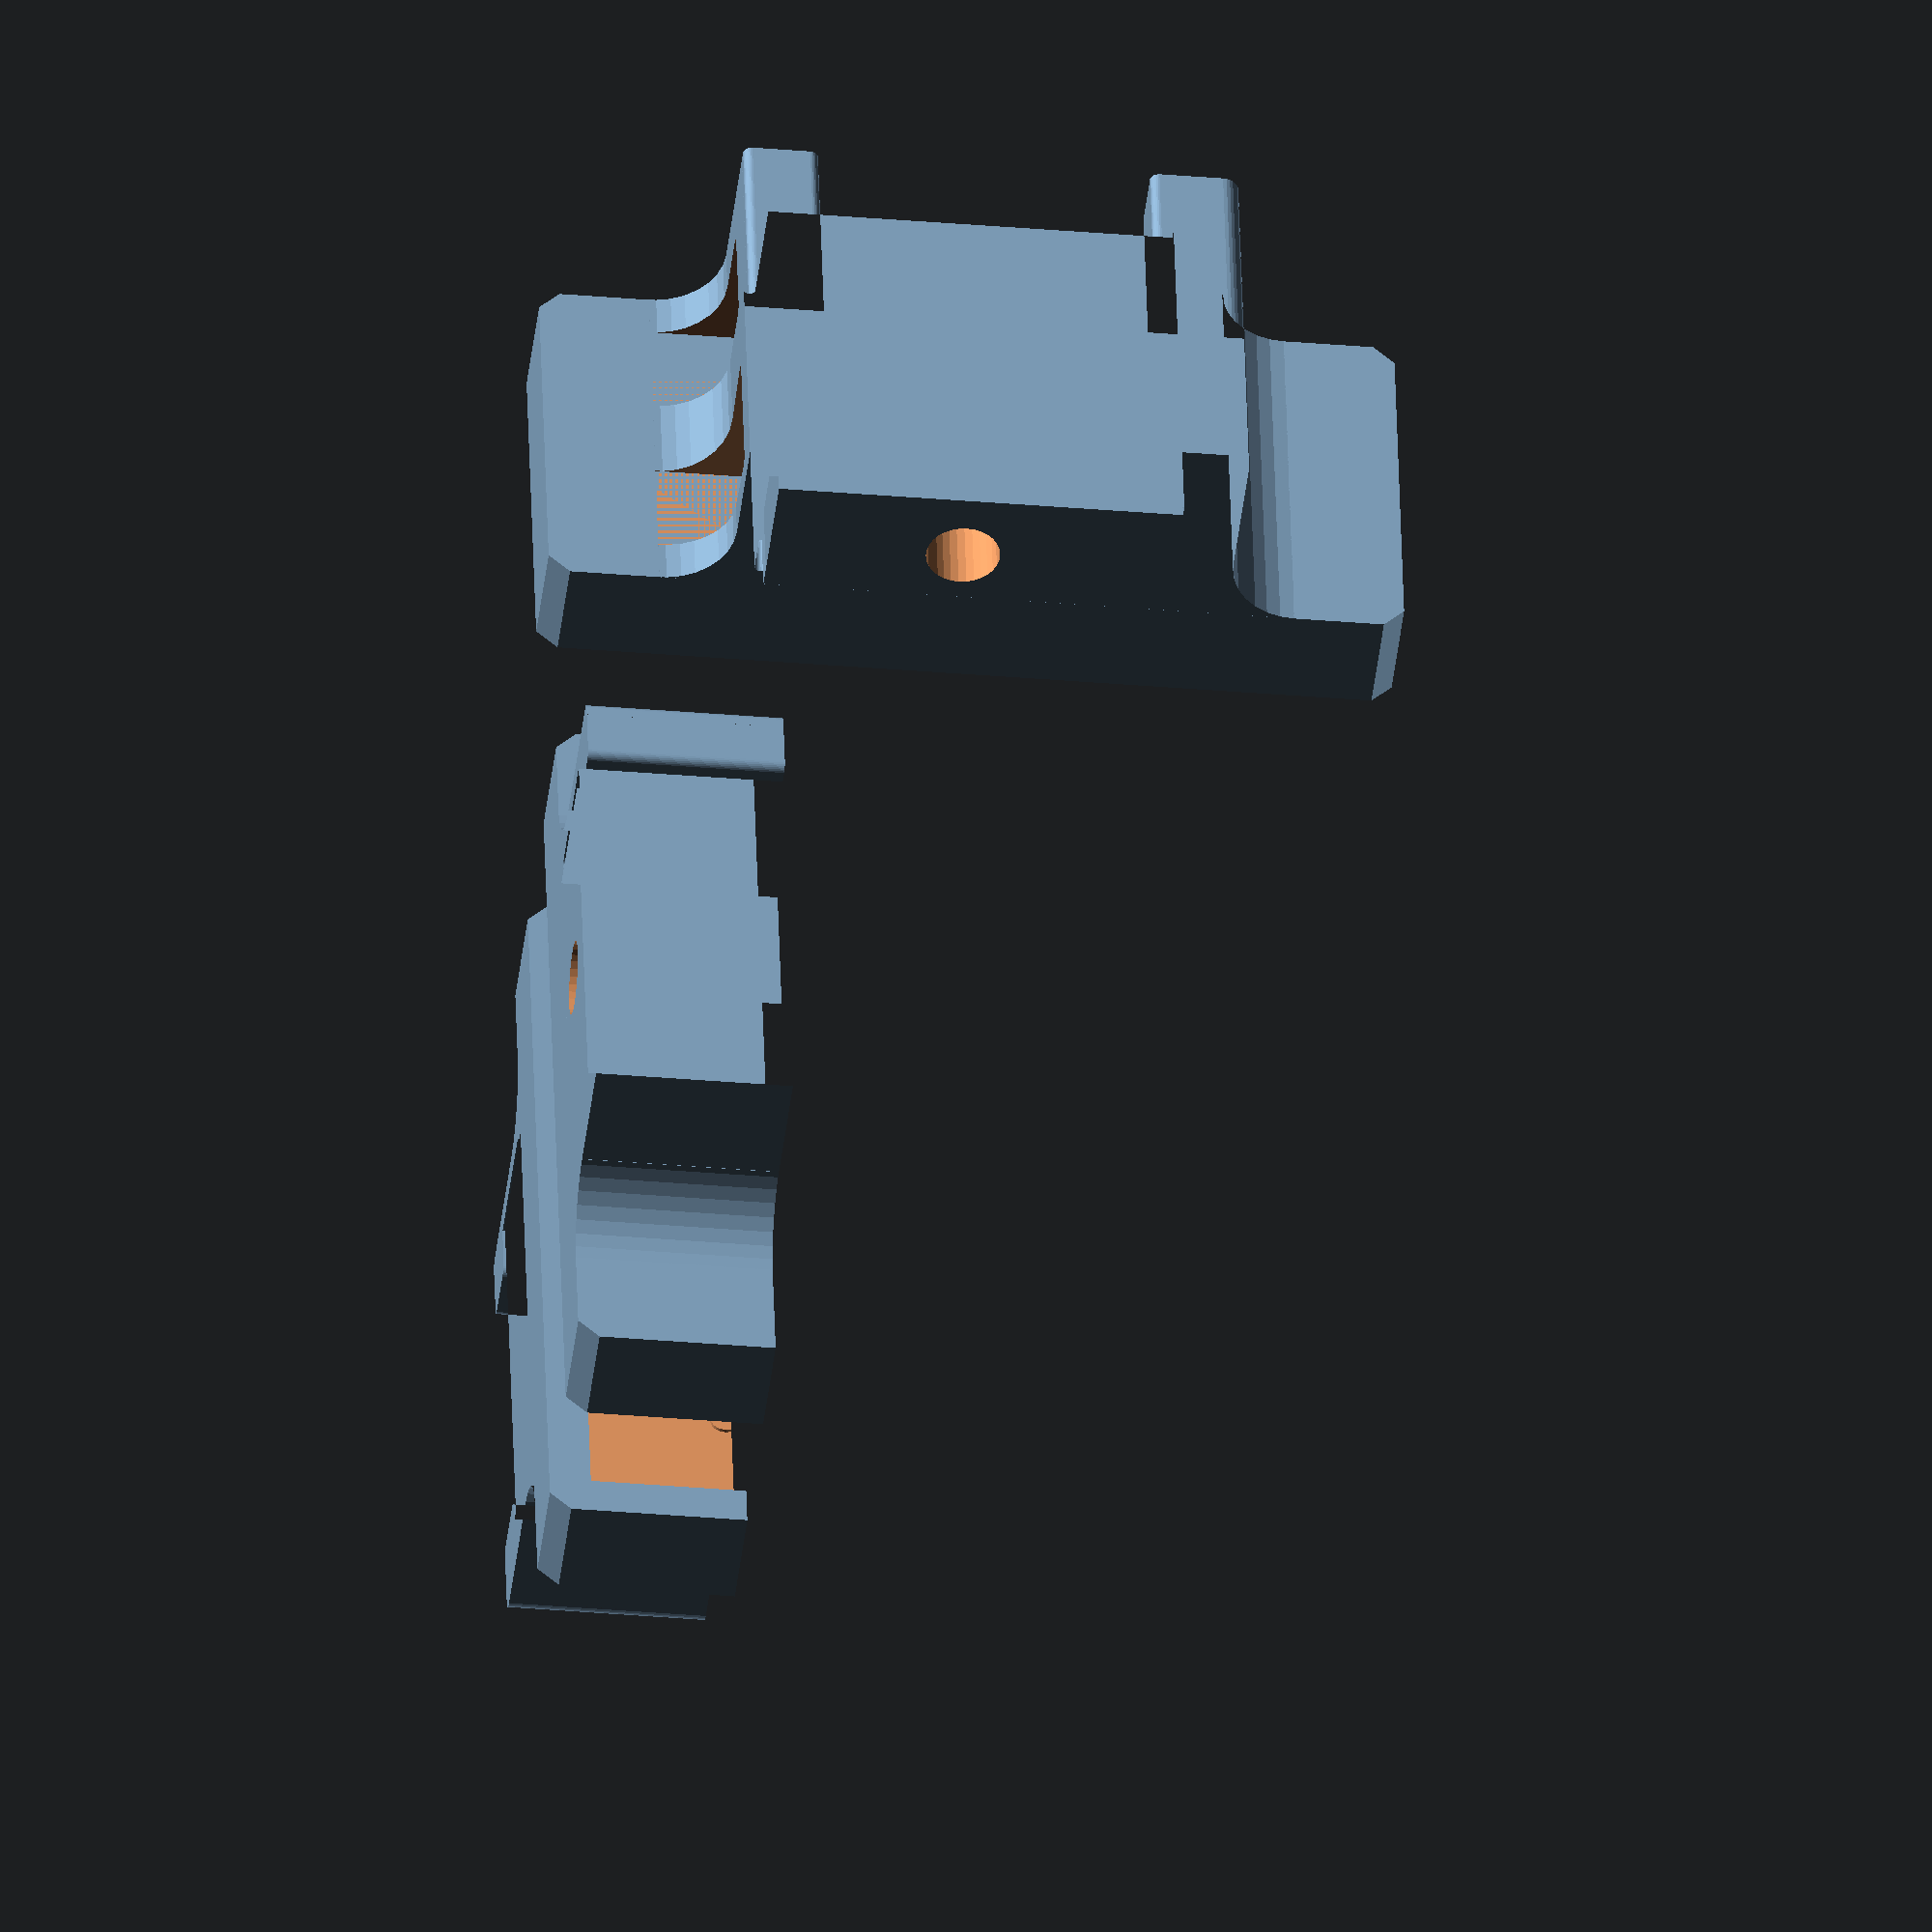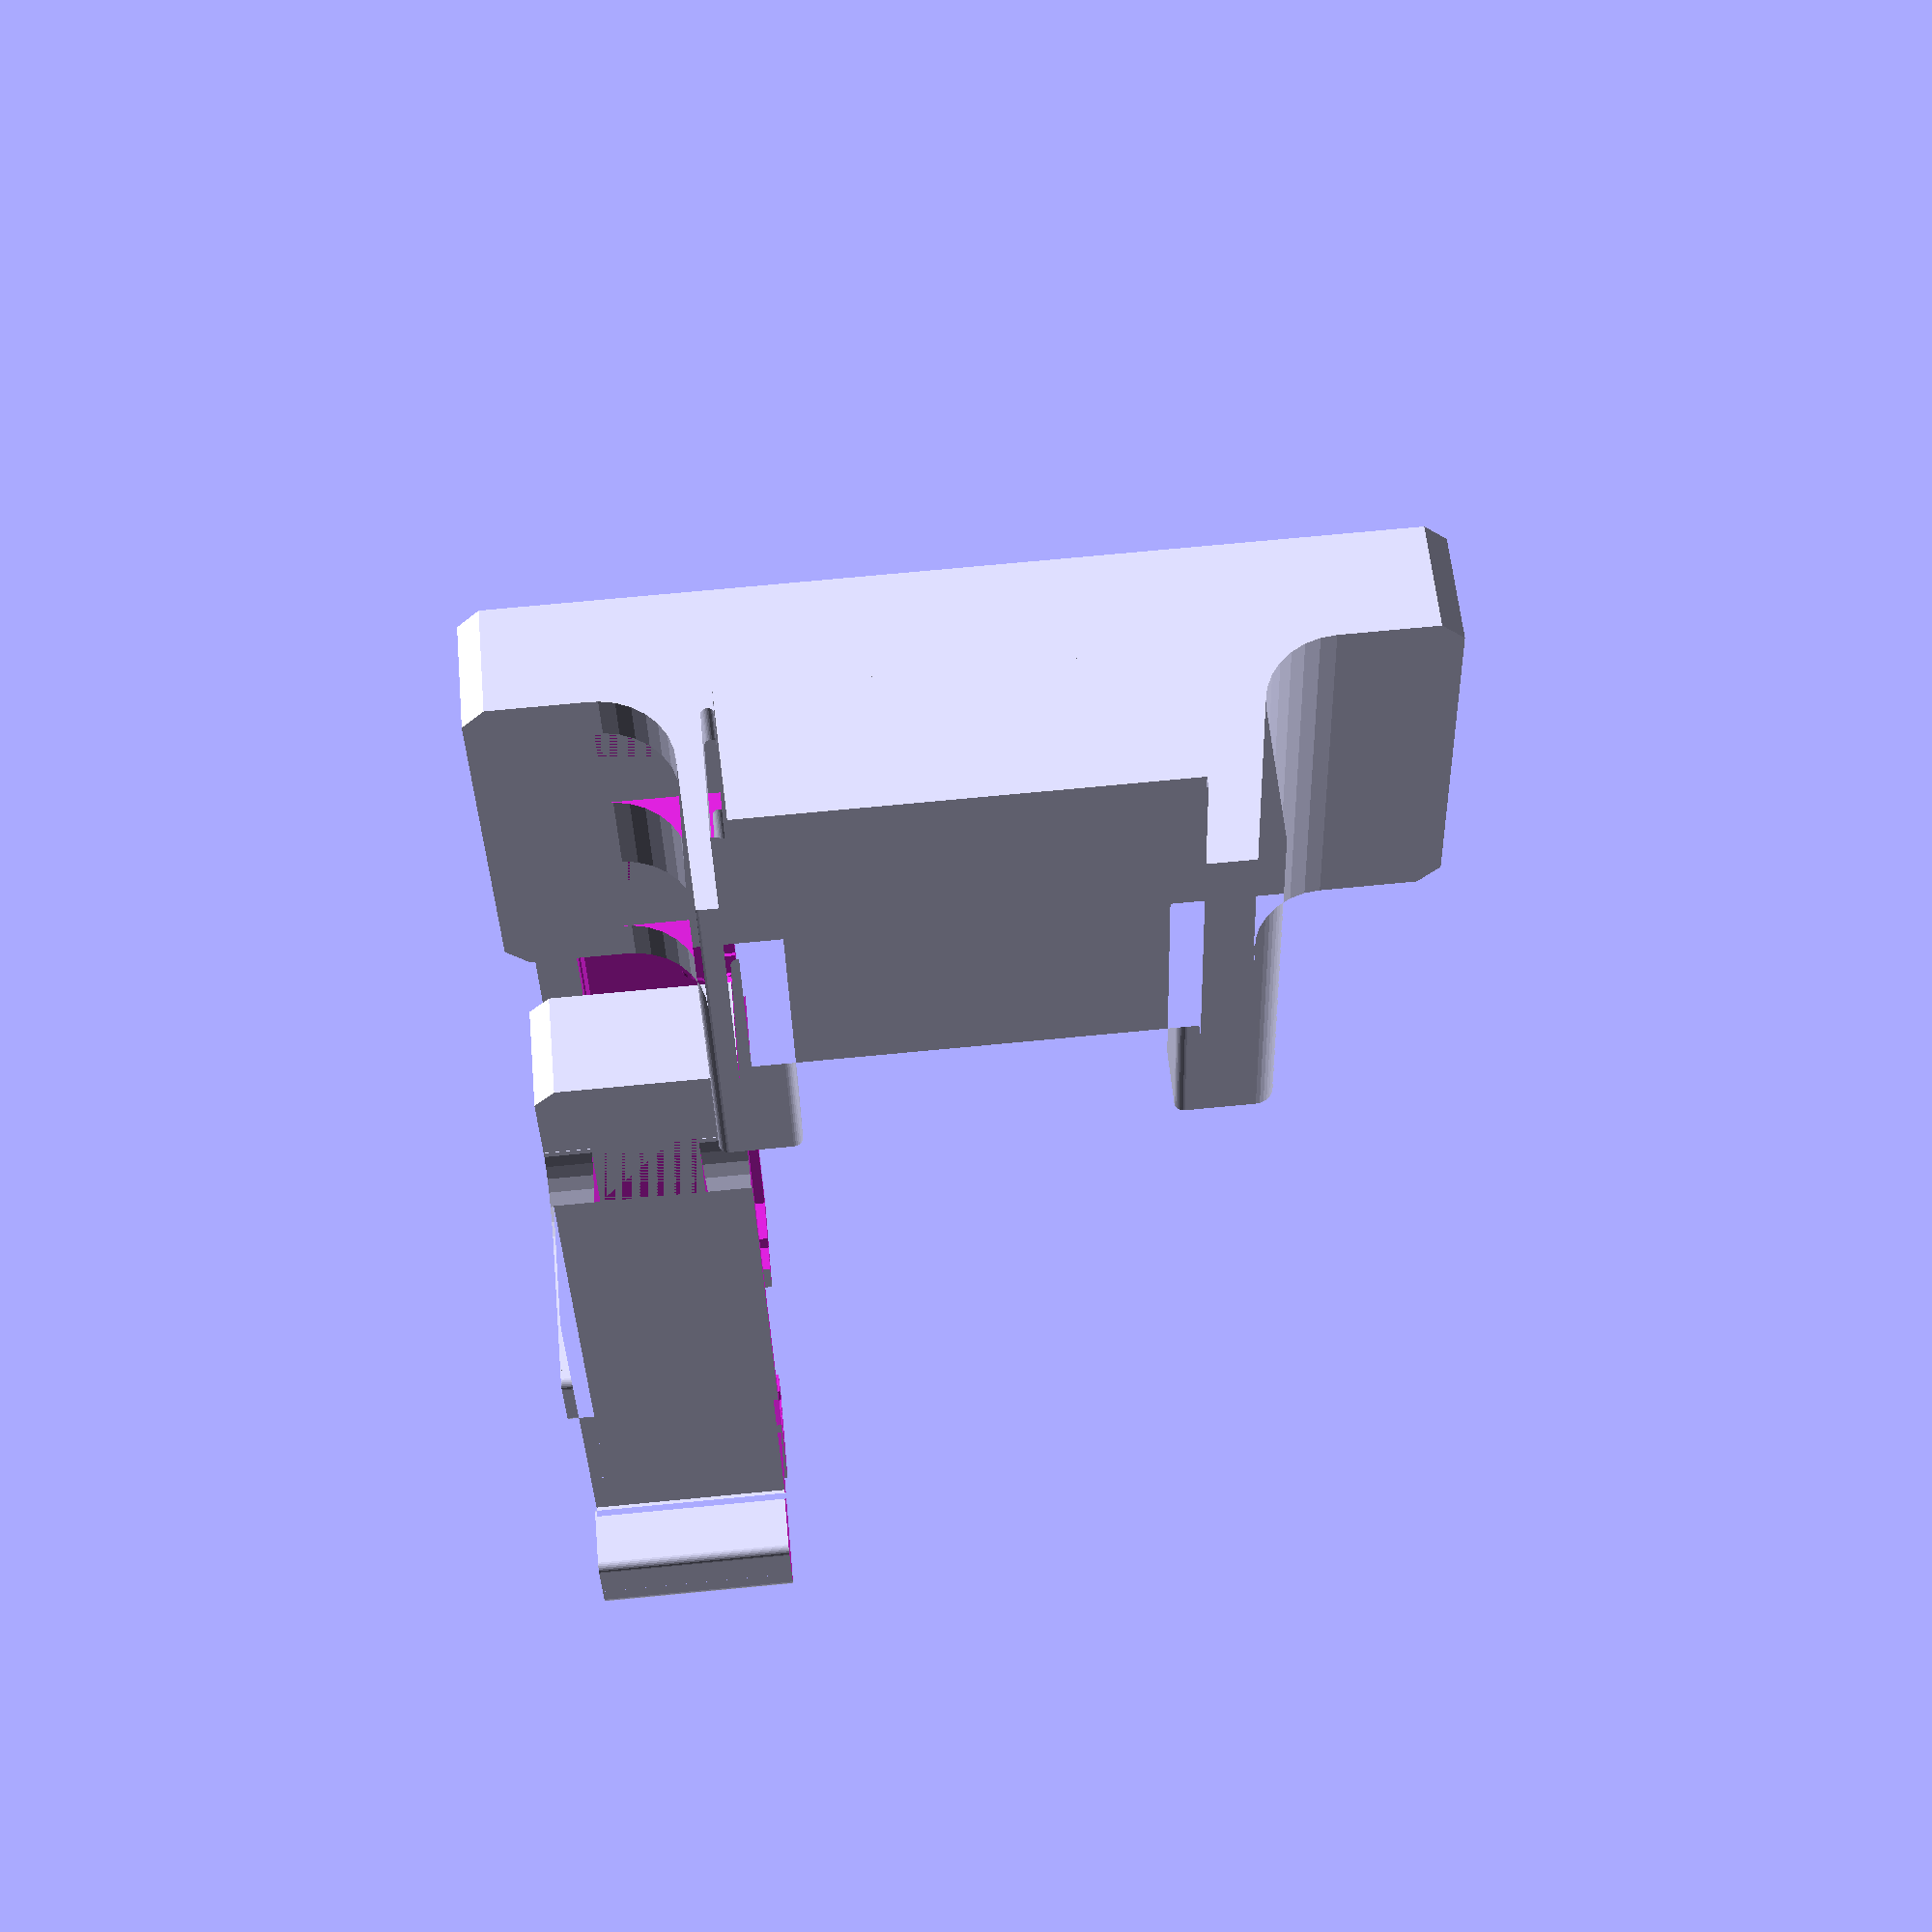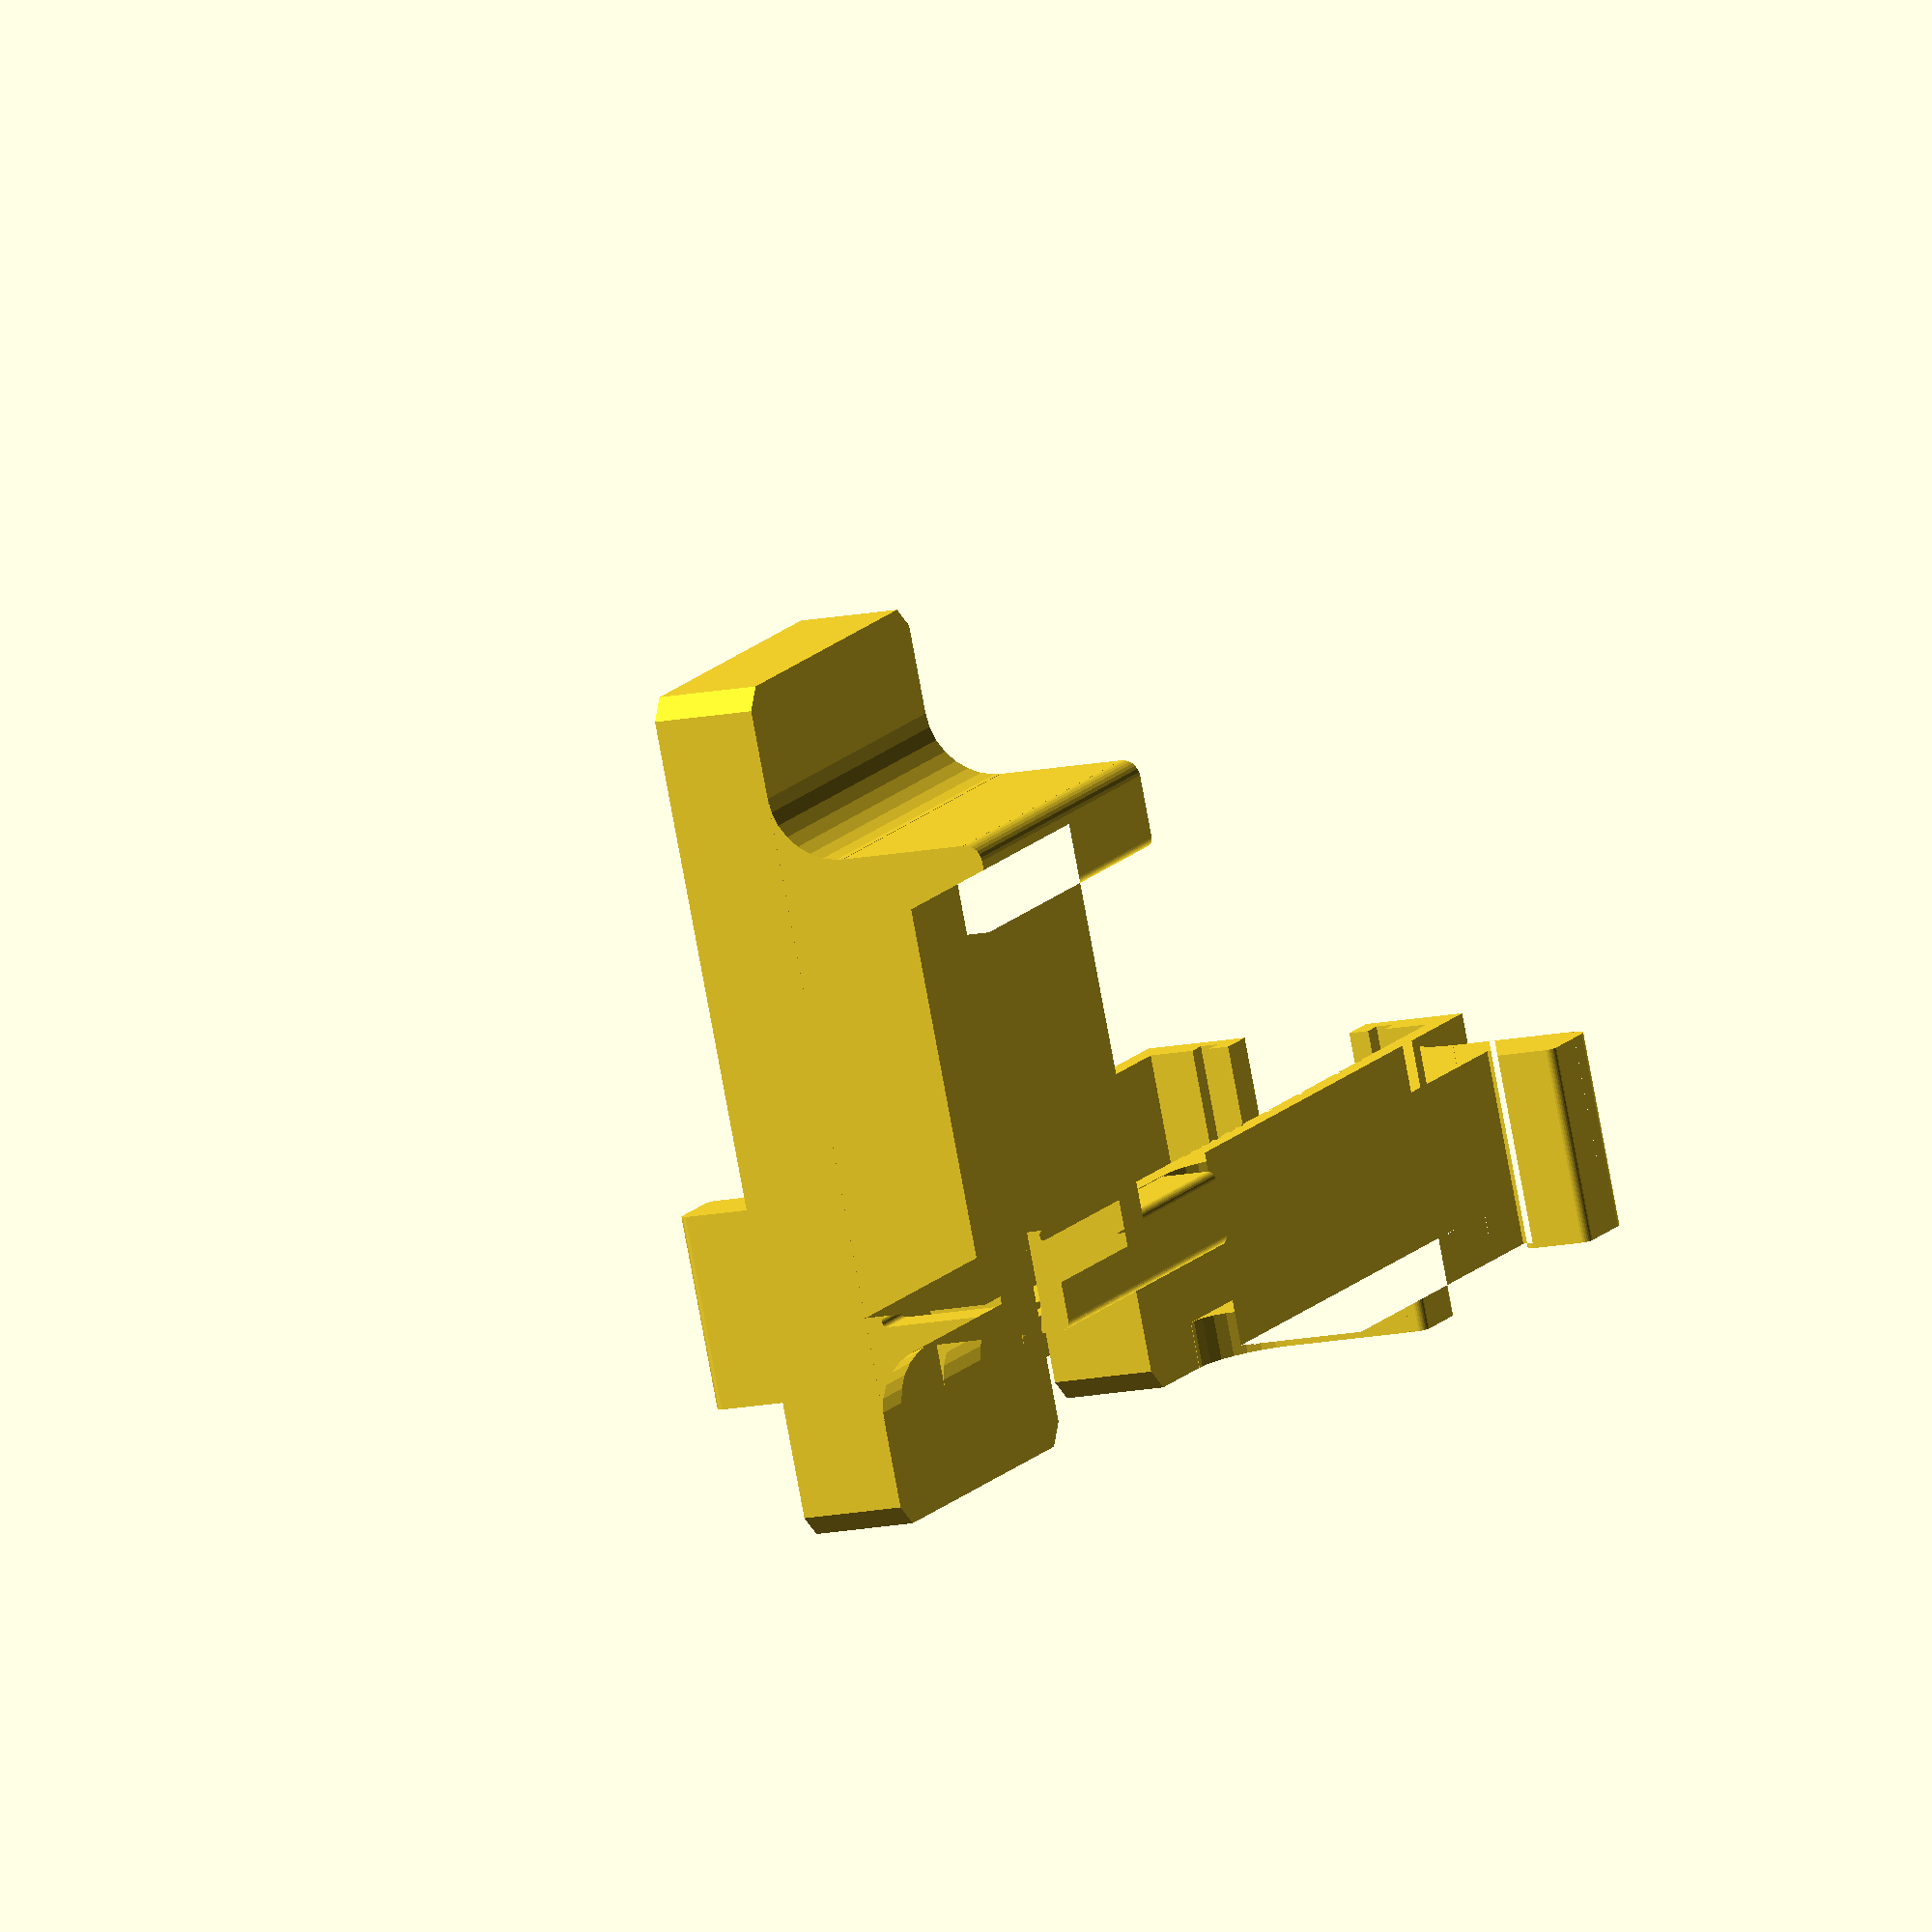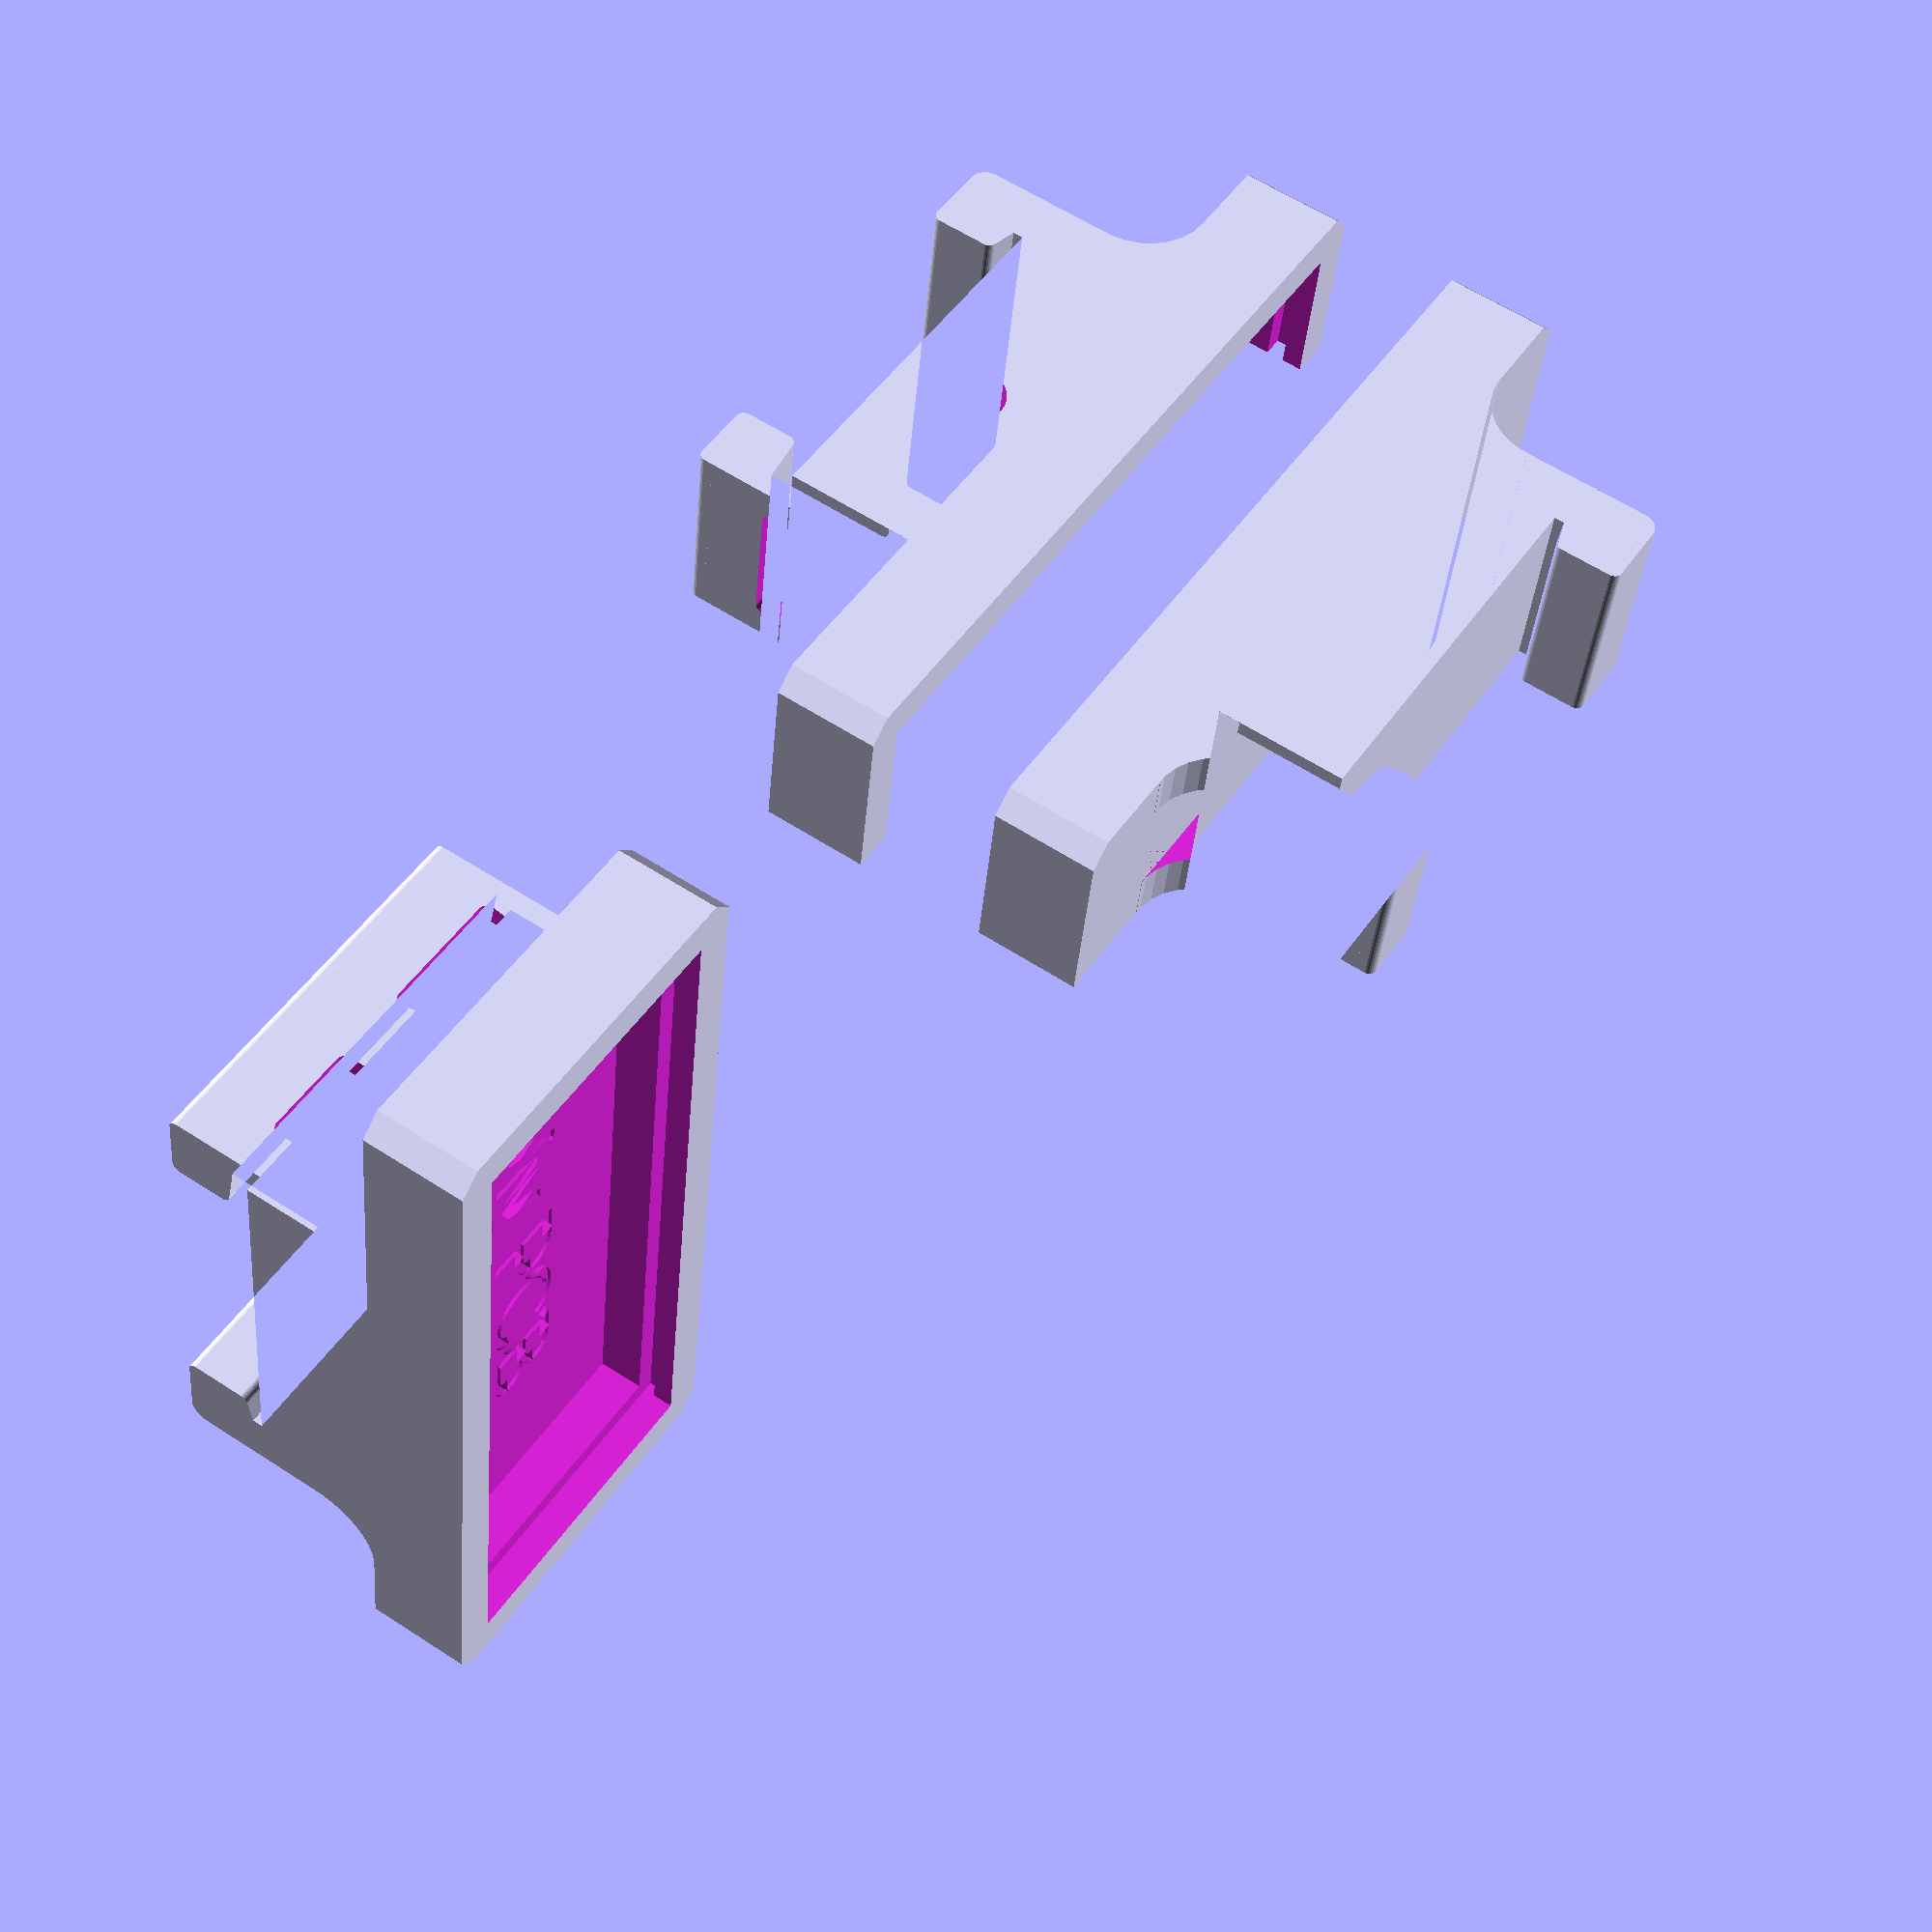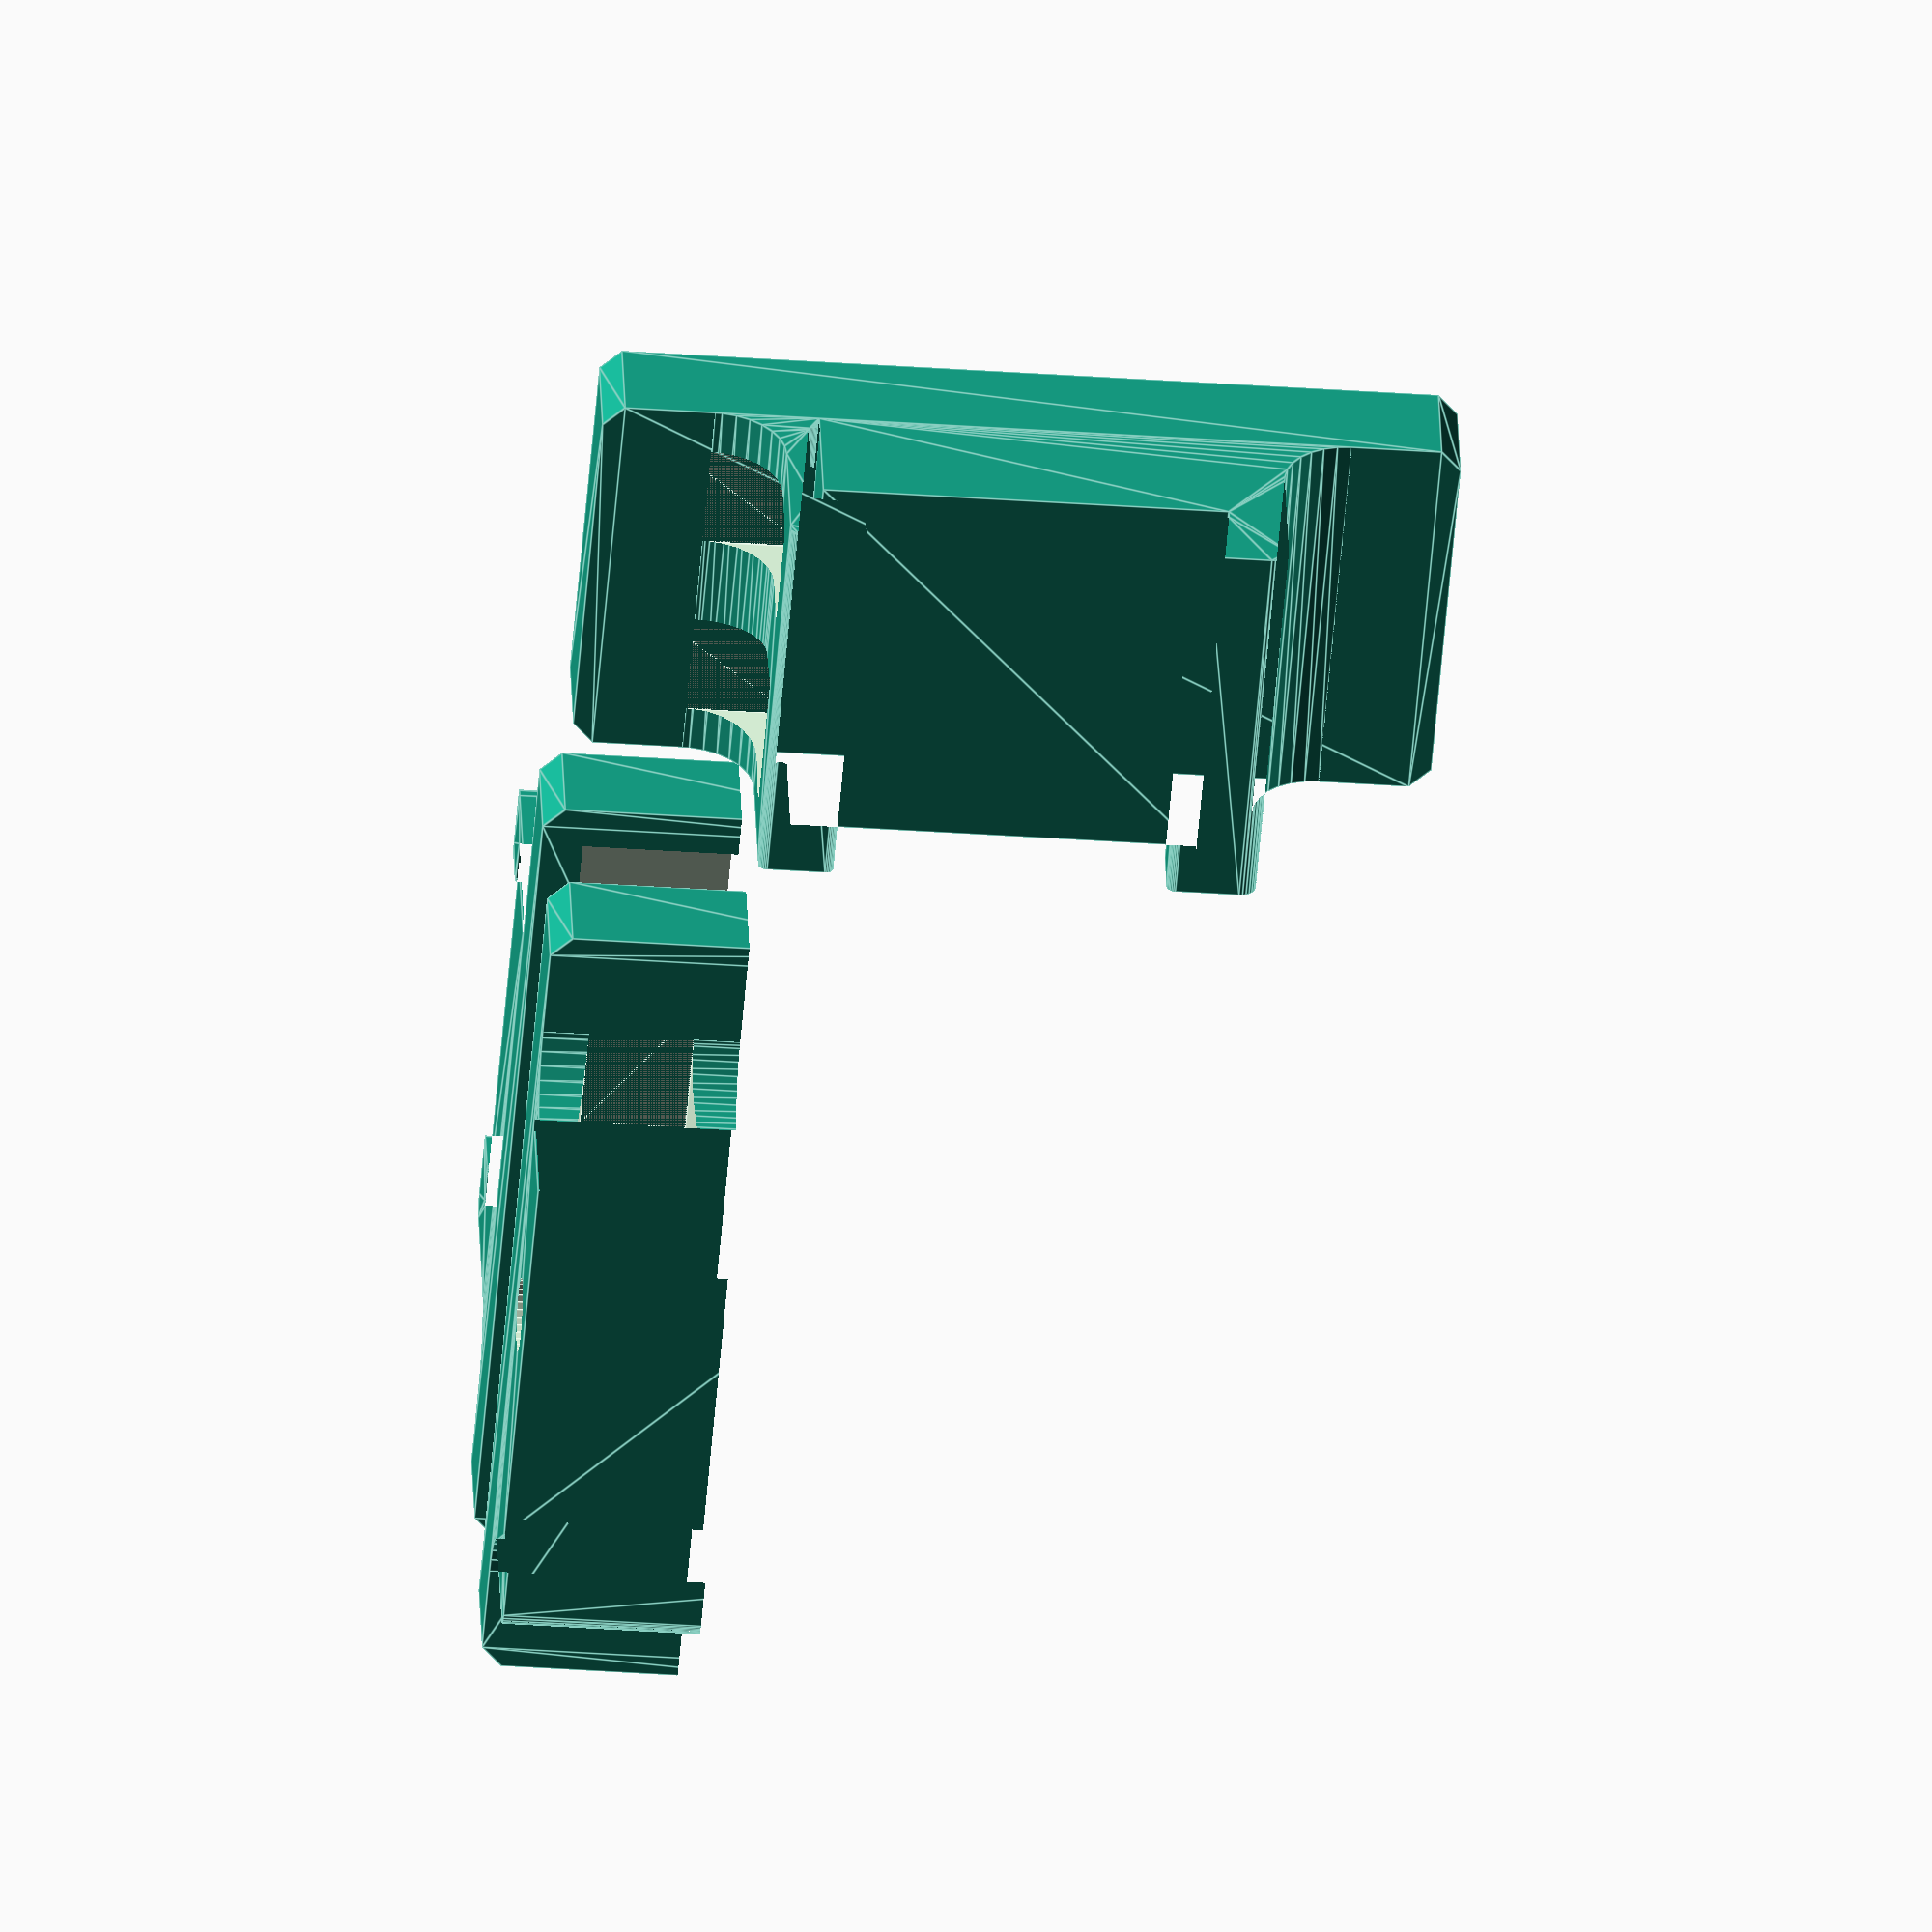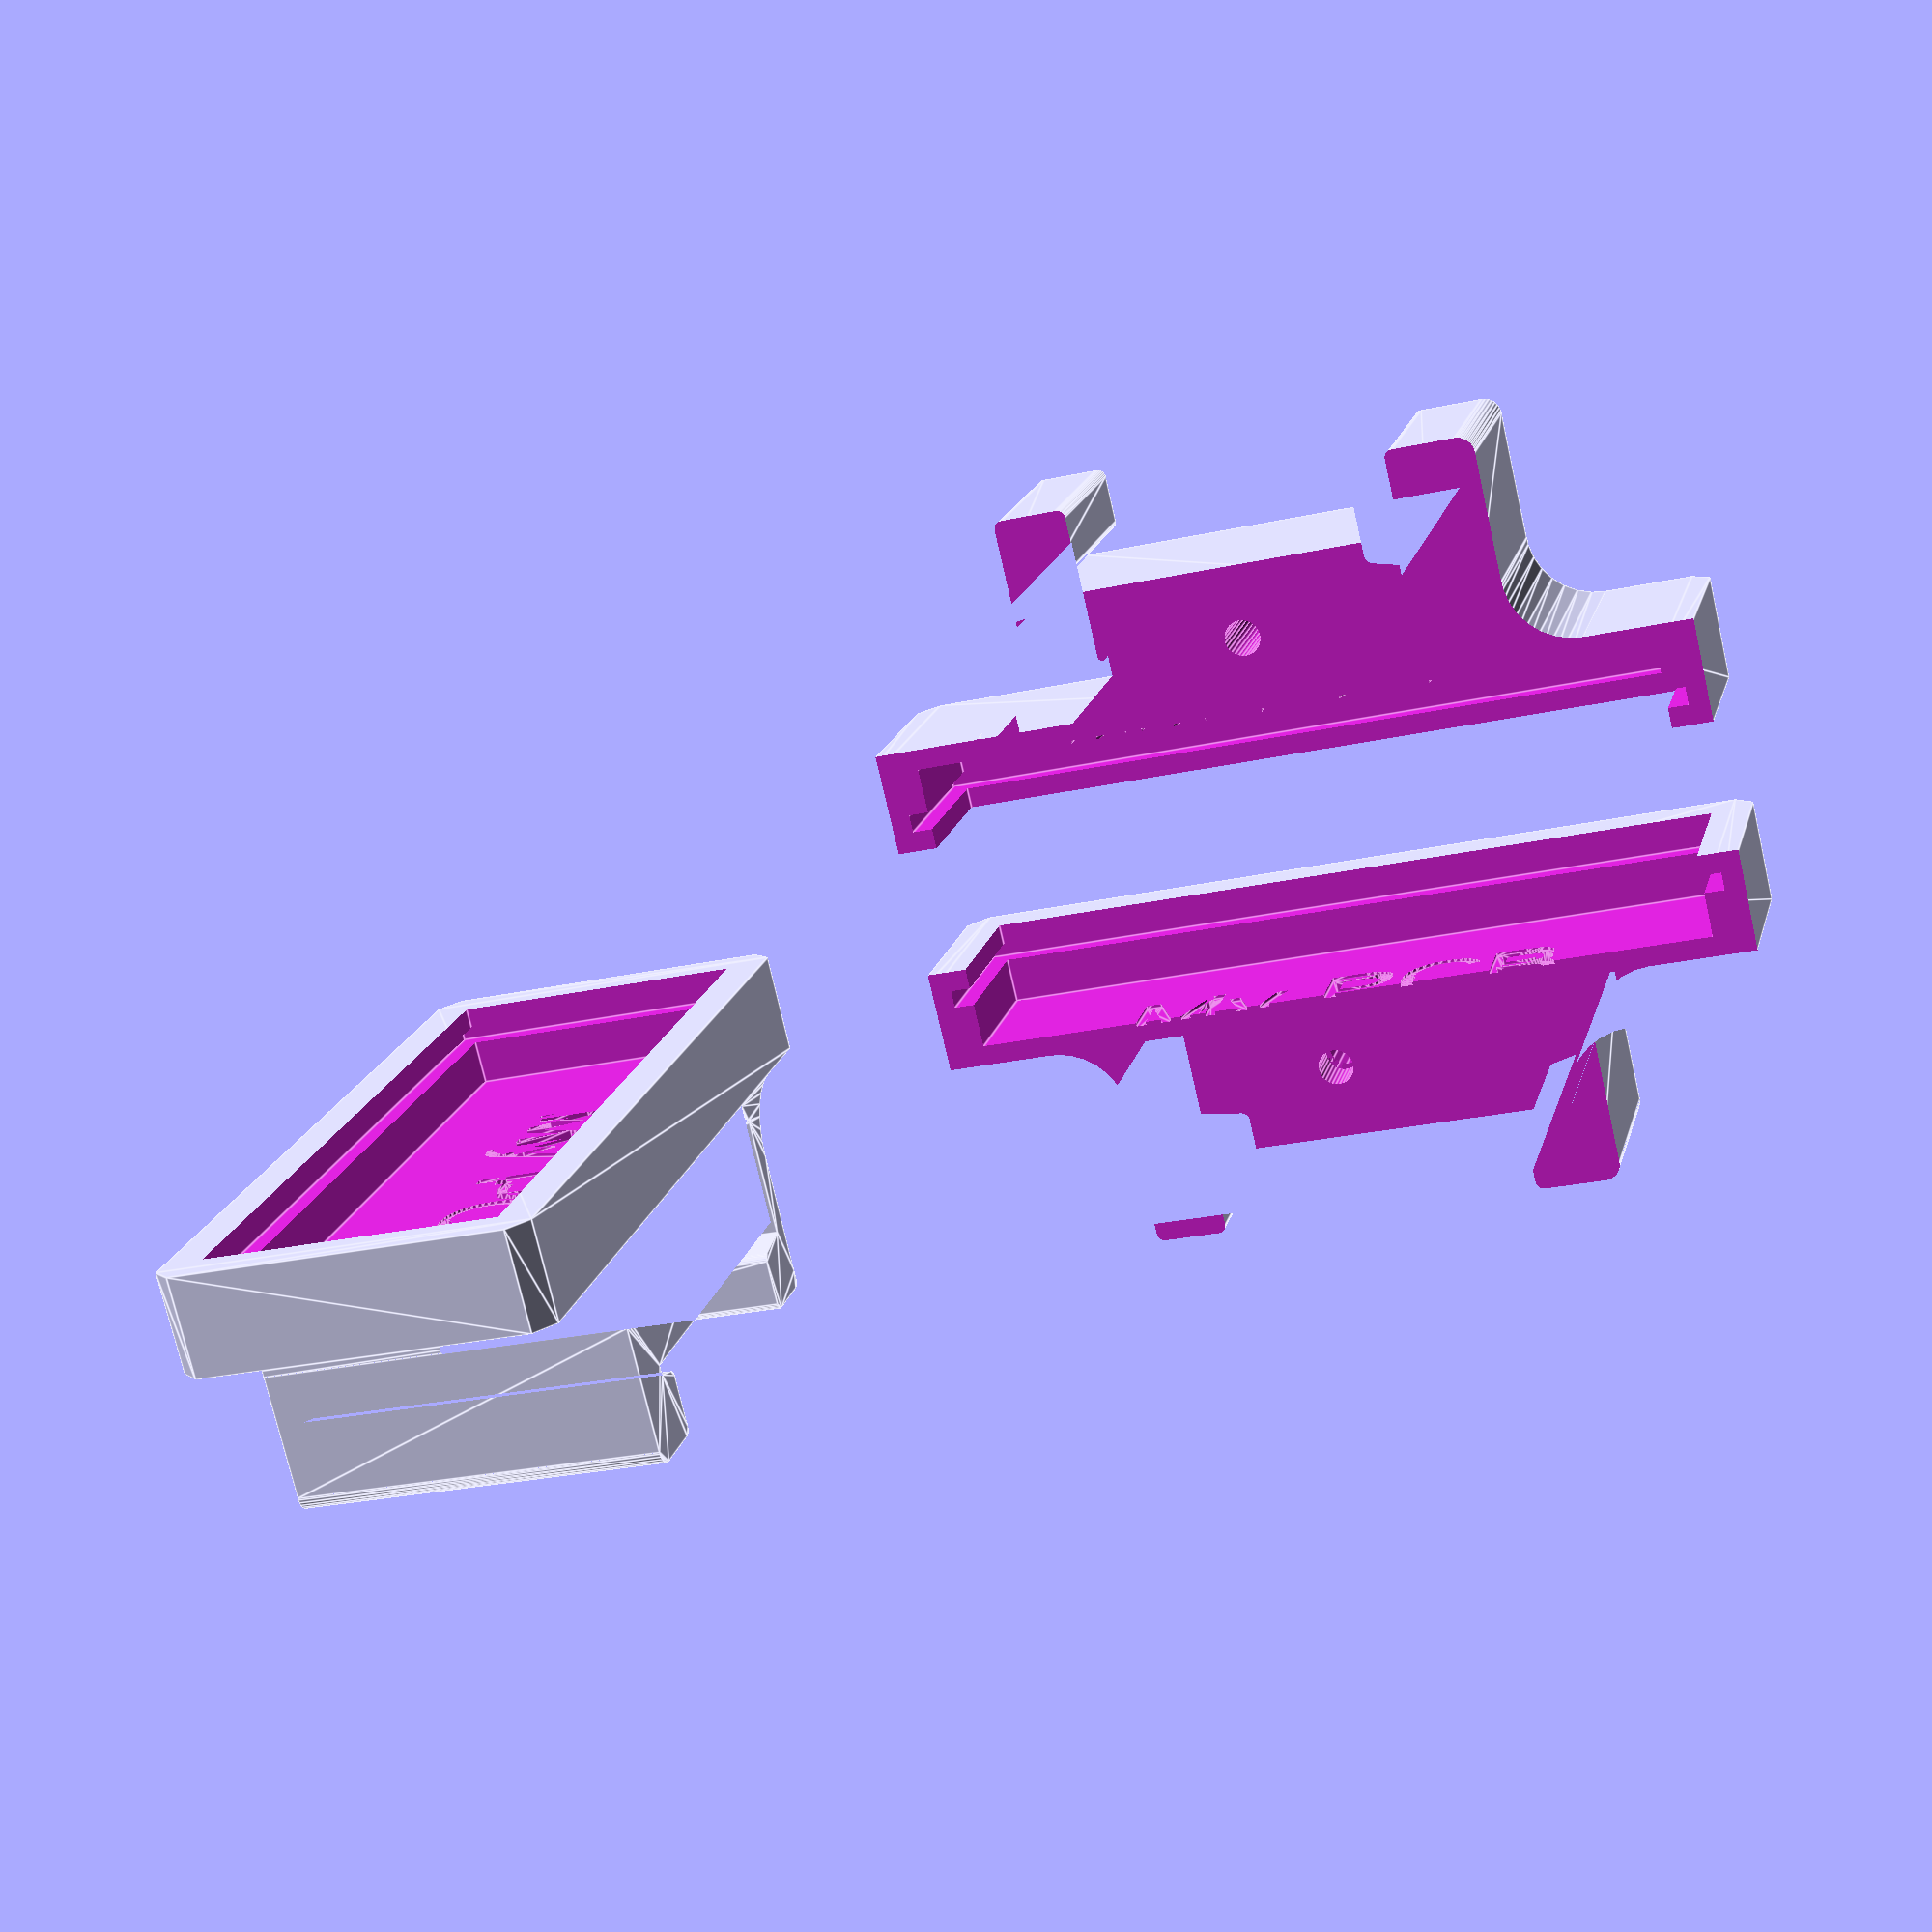
<openscad>

// Show part laid down ready for 3D Printing without support
Show_Parts = true;

PCB_Width = 30;

PCB_Height = 70;

PCB_Thickness = 1.6;

PCB_Rear_Gap = 4;

Text = "My PCB";

Text_Size = 8;

// Extra width/height to allow it to fit
PCB_Extra = 0.5;

// Size of lip holding the PCB in place
LIP_Size = 1.8;

Screw_Diameter = 3.2;
Screw_Thread_Diameter = 2.8;

pcbWidth = PCB_Width + PCB_Extra;
pcbHeight = PCB_Height + PCB_Extra;

lip = LIP_Size;

assert(Text_Size < PCB_Width - LIP_Size * 2, "Text size too large");
assert(PCB_Width >= 10, "PCB Width must be at least 10 mm");
assert(PCB_Height > 54, "PCB Height must be at least 55 mm");

$fn = 30;

if (Show_Parts) {
  // We cut the holder in half to let the PCB slide in and to make it easy to print
  // with no support
  cutW = pcbWidth + lip * 2;
  cutH = pcbHeight + lip * 4;
  
  // Left side
  rotate([90,0,0]) difference() {
    pcbHolderWithDinClip();
    translate([-50, cutW/2, -1]) cube([100, cutW, cutH]);
  }

  // Right side
  translate([030, 0, 0]) rotate([-90,0,180]) translate([0,-cutW,0]) difference() {
    pcbHolderWithDinClip();
    translate([-50, -cutW/2, -1]) cube([100, cutW, cutH]);
  }
} else {
  pcbHolderWithDinClip();
}
translate([0,20,0]) pcbHolderWithDinClip();

module pcbHolderWithDinClip() {
  difference() {
    union() {
      dinClipOffset = ((pcbHeight + lip * 2) - 43)/2;
      translate([0, 0, dinClipOffset]) dinclip(pcbWidth + lip * 2);
      pcbHolder(pcbWidth = pcbWidth, pcbHeight = pcbHeight, lip = lip, pcbThickness=PCB_Thickness, backGap=PCB_Rear_Gap);
    };
    // Screw hole
    counterSinkD = Screw_Diameter * 2;
    translate([-5, -1, pcbHeight/2]) rotate([-90,0,0]) cylinder(r=Screw_Diameter/2, h=pcbWidth);
    translate([-5, -1, pcbHeight/2]) rotate([-90,0,0]) cylinder(r=counterSinkD/2, h=pcbWidth/2 - 3);
    translate([-5, pcbWidth/2 - 3 - 1, pcbHeight/2]) rotate([-90,0,0]) cylinder(r2=0, r1=counterSinkD/2, h=counterSinkD/2);
    // Screw thread hole
    translate([-5, 0, pcbHeight/2]) rotate([-90,0,0]) cylinder(d=Screw_Thread_Diameter, h=pcbWidth+lip*2 - 1);
  }
}

module pcbHolder(pcbWidth=30, pcbHeight=72, lip=3, pcbThickness=1.6, backGap=5) {
  w = pcbWidth + lip * 2;
  h = pcbHeight + lip * 2;
  t = lip + backGap + pcbThickness + lip;
  difference() {
    f = lip;
    // Body with chamfered corners
    rotate([90,0,90]) linear_extrude(t) polygon([
        [f, 0], [0, f], [0, h-f], [f, h], [w-f, h], [w, h-f], [w, f], [w-f, 0]
    ]);
    // Cut out
    translate([lip, lip * 2, lip * 2])
      cube([t, pcbWidth - lip * 2, pcbHeight - lip * 2]);
    // PCB slots
    translate([lip + backGap, lip, lip])
      cube([pcbThickness, pcbWidth, pcbHeight]);
    // Text
    translate([lip-0.3,w/2,h/2])
      rotate([90,-90,90])
        linear_extrude(1)
          text(Text, size=Text_Size, halign="center", valign="center");      
  }
}

module dinclip(width) {
  rotate([90,0,180]) {
    // 2D profile
    h = 43;
    d = 20;
    dinD = 7.5;
    dinH = 35;
    dinLip = 4;
    dinT = 1.4;
    dipLipSlantExtra = 0.5;
    clipT = 2;
    clipB = 1.5;
    clipGap = 1;
    clipOverlap = 2;
    overlap = 2;
    
    backGap = 1;
    dinFromTop = h - dinH - clipT - clipGap;
    
    tiny = 0.001;
      
    assert(h > clipT + clipGap + dinH + clipT);
    
    lr = 1.5;       // Large radius
    sr = 0.75;      // Small radius
    xr = lr * 4;    // Extra large radius
      
    difference() {
      linear_extrude(width) union() {
        // Top clip
        hull() {
          translate([d - lr - backGap, h - lr]) intersection() { // Top radius
            circle(lr);
            square(lr);
          }
          translate([d - sr - backGap, h - dinFromTop - overlap]) circle(sr);
          translate([d - dinD + dinT + sr - backGap, h - dinFromTop- overlap]) circle(sr);
          translate([d - dinD + dinT - backGap - dipLipSlantExtra, h - dinFromTop]) square([0.1, dinFromTop]);
        }
        // Top clip to body
        translate([d - dinD - backGap, h - dinFromTop]) square([dinD - lr, dinFromTop]);
        
        // Body (less bottom clip)
        translate([0, clipT + clipGap]) square([d - dinD - backGap, h - clipT - clipGap]);
        
        // Bottom clip body
        difference() {
          square([d - backGap - lr, clipT + clipGap - 0.01]);
          // Gap
          hull() {
            translate([clipB + clipGap/2, clipT + clipGap/2]) circle(d=clipGap);
            translate([d - clipB - backGap, clipT]) square(clipGap);
          }
        }
          
        // Bottom clip gap
        hull() {
          translate([d - backGap - lr / 2, lr /2]) circle(d=lr);
          translate([d - backGap -lr / 2, clipT + clipGap + clipOverlap + lr/2]) circle(d=lr);
          translate([d - backGap - dinD + dinT + dipLipSlantExtra + lr / 2, clipT + clipGap + clipOverlap + lr /2]) circle(d=lr);
          translate([d - backGap - dinD + dinT, 0]) square(clipT);
        }
        
        // Fillets to main body
        translate([xr,-xr]) rotate(90) difference() { // Top radius
          square(xr);
          circle(xr);
        }
        translate([xr,h+xr]) rotate(180) difference() { // Top radius
          square(xr);
          circle(xr);
        }            
      }
      
      // Cut out of bottom clip to allow flex
      cw = 8;
      if (width/2 - cw >= lr) {
        rotate ([90,0,0]) hull() {
          translate([0, cw/2, -clipT - clipGap]) cube([1, width/2 - cw, xr* 2]);
          translate([d - backGap - dinD, cw/2 - lr/2, -clipT - 0.1]) cylinder(d=lr, h=clipT + 0.2);
          translate([d - backGap - dinD, width/2 - cw/2 + lr/2, -clipT - 0.1]) cylinder(d=lr, h=clipT + 0.2);
        }      
        rotate ([90,0,0]) hull() {
          translate([0, width/2 + cw/2, -clipT - clipGap]) cube([0.1, width/2 - cw, xr* 2]);
          translate([d - backGap - dinD, width - cw/2 - lr/2, -clipT - 0.1]) cylinder(d=lr, h=clipT + 0.2);
          translate([d - backGap - dinD, width/2 + cw/2 + lr/2, -clipT - 0.1]) cylinder(d=lr, h=clipT + 0.2);
        }
      }
    }
  }
}


</openscad>
<views>
elev=212.7 azim=193.0 roll=276.9 proj=o view=solid
elev=108.2 azim=194.3 roll=275.5 proj=p view=solid
elev=81.0 azim=203.9 roll=10.5 proj=o view=solid
elev=36.8 azim=146.7 roll=175.2 proj=p view=solid
elev=217.4 azim=110.4 roll=275.1 proj=o view=edges
elev=161.8 azim=76.7 roll=166.4 proj=p view=edges
</views>
